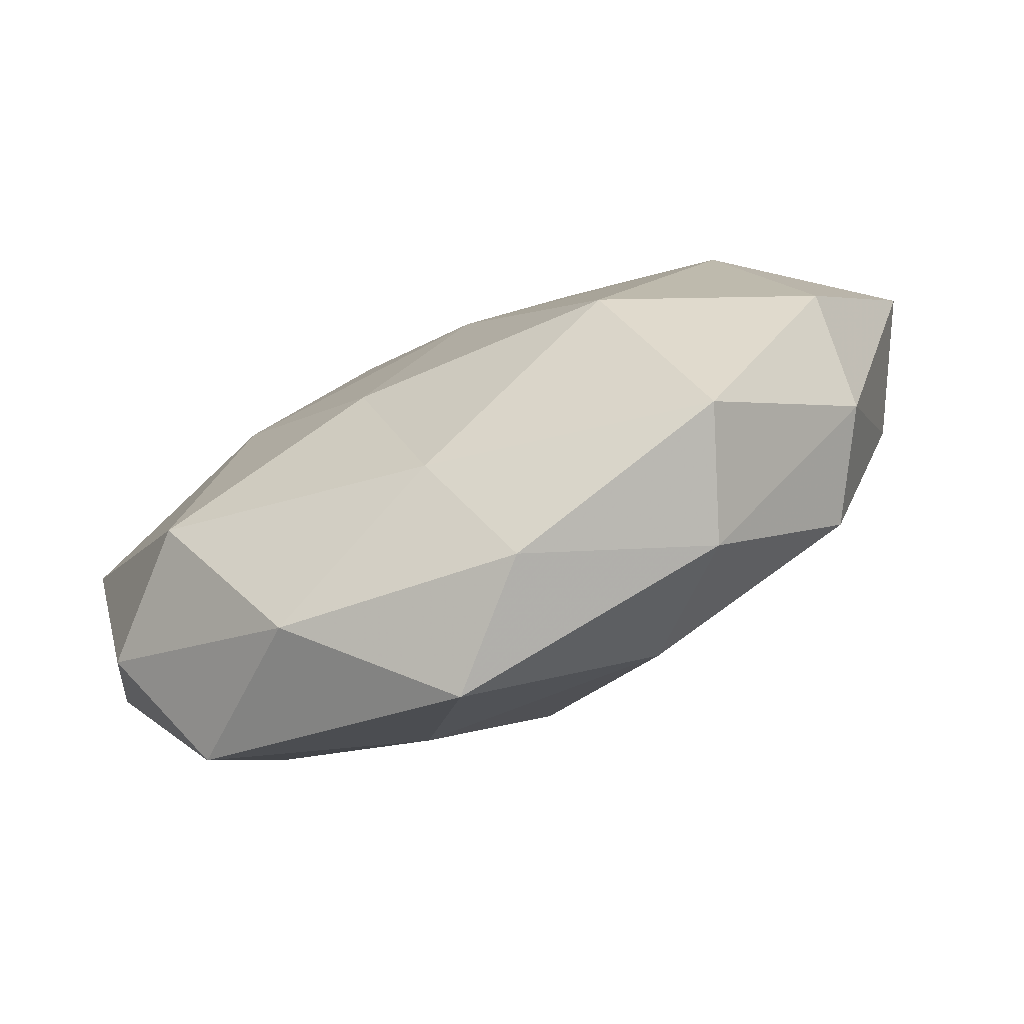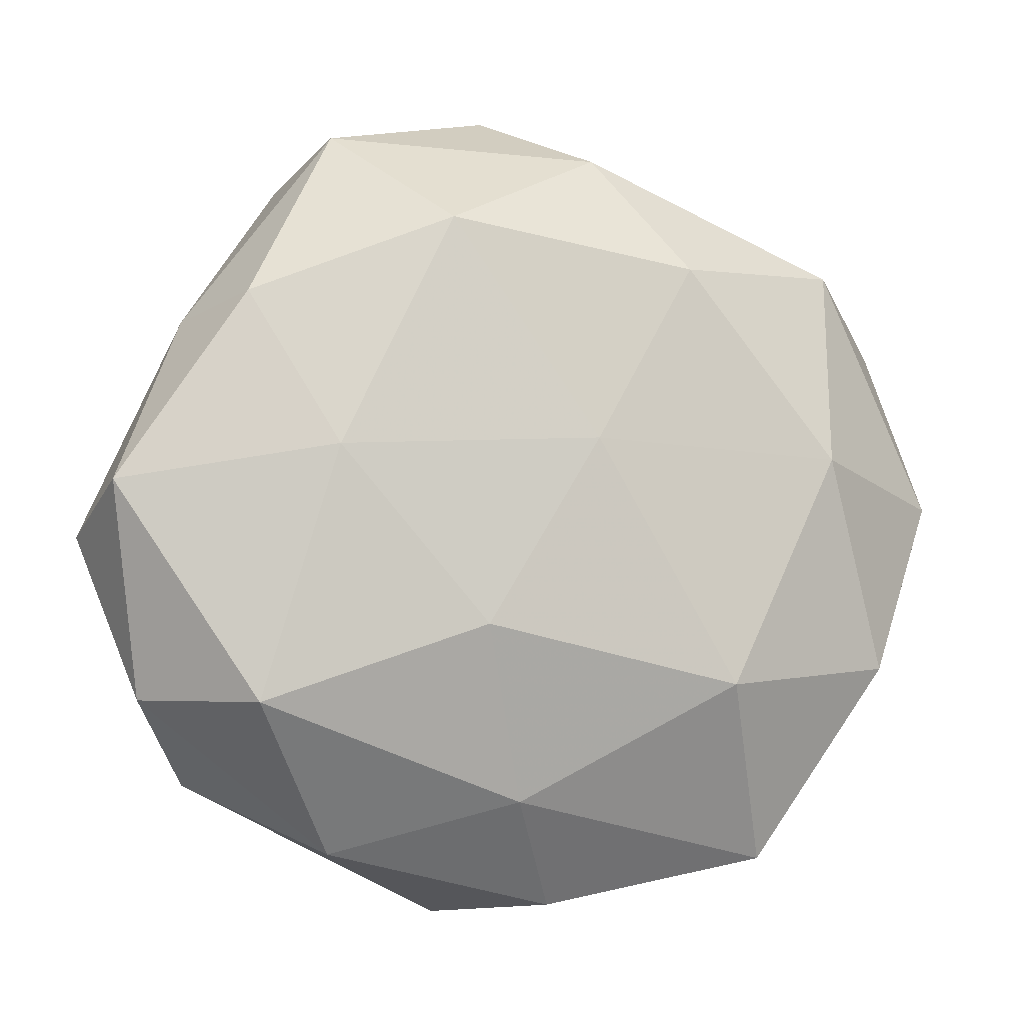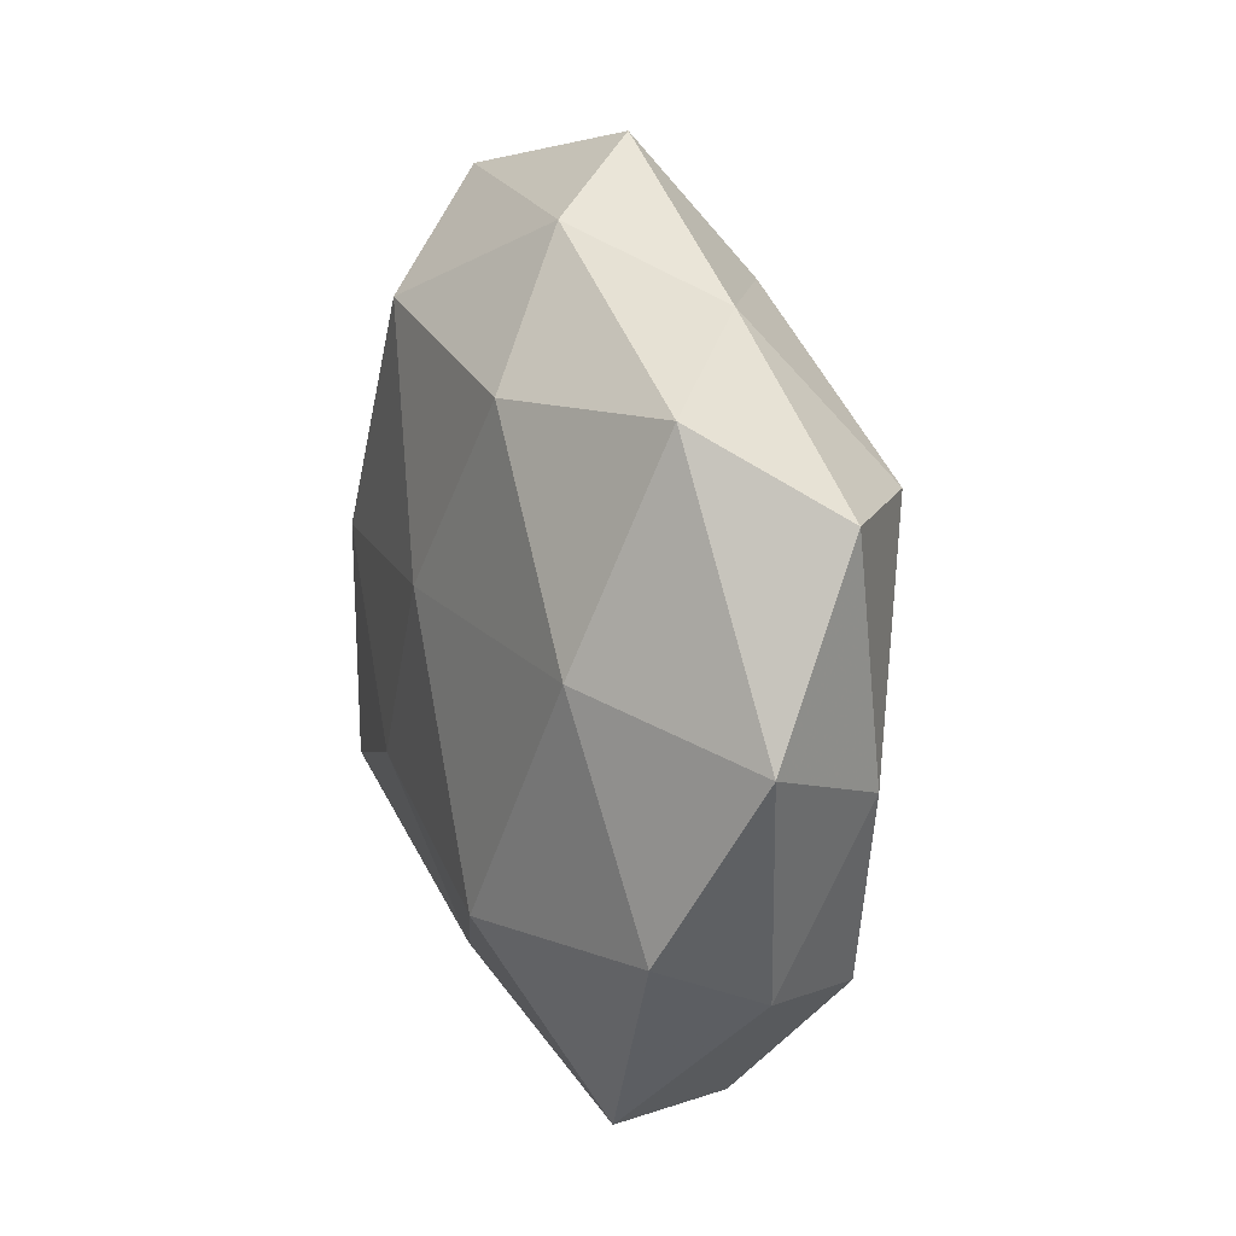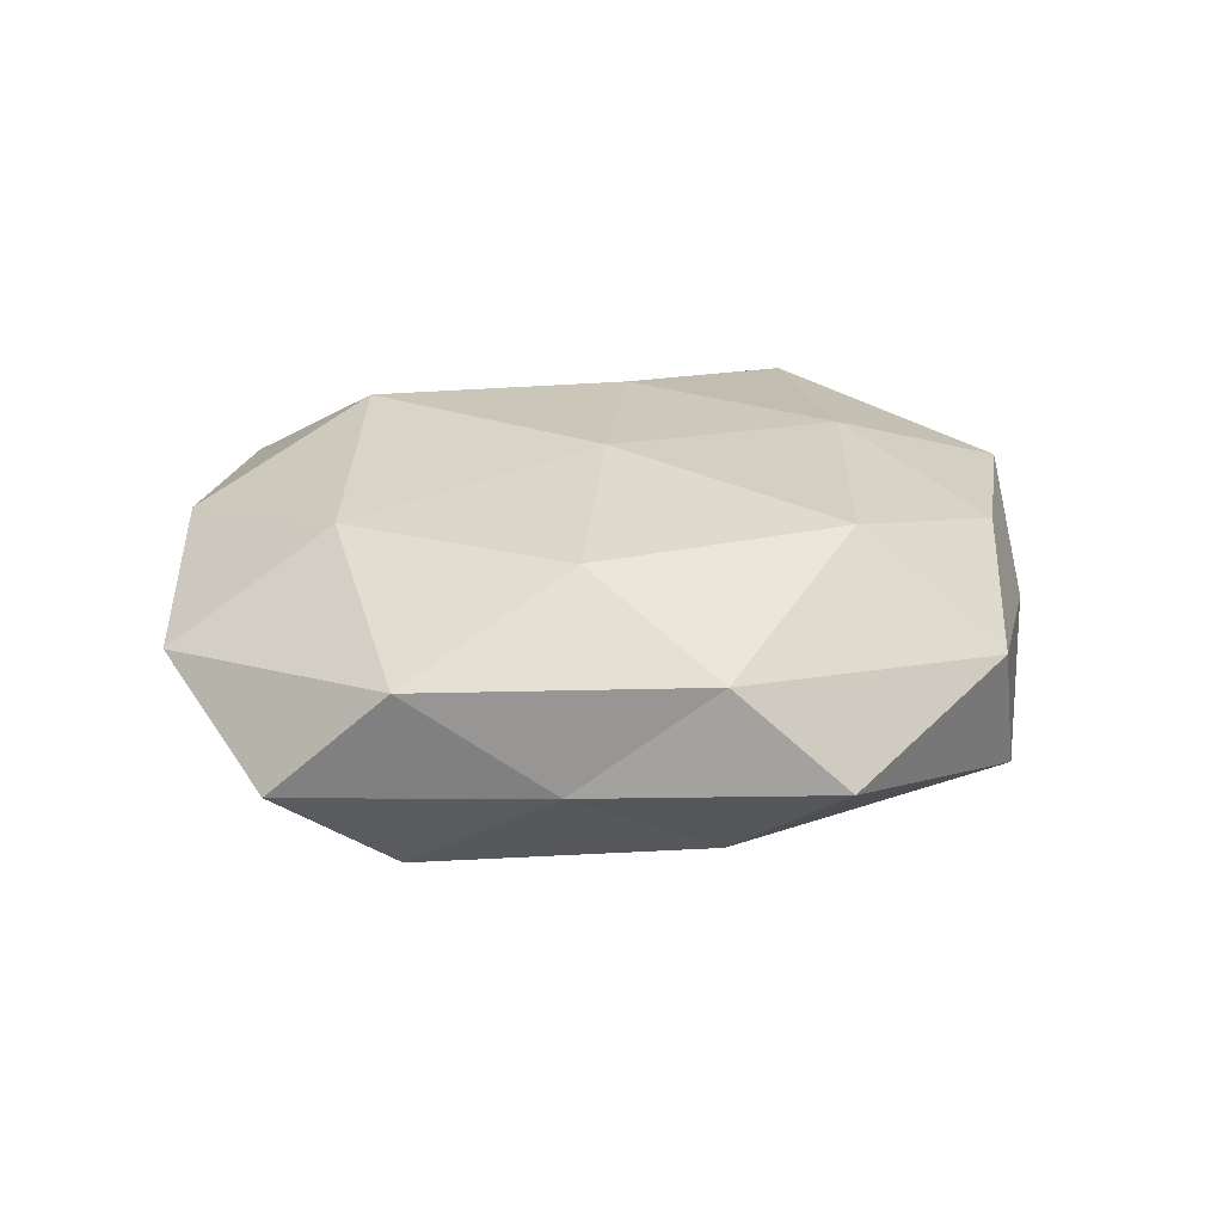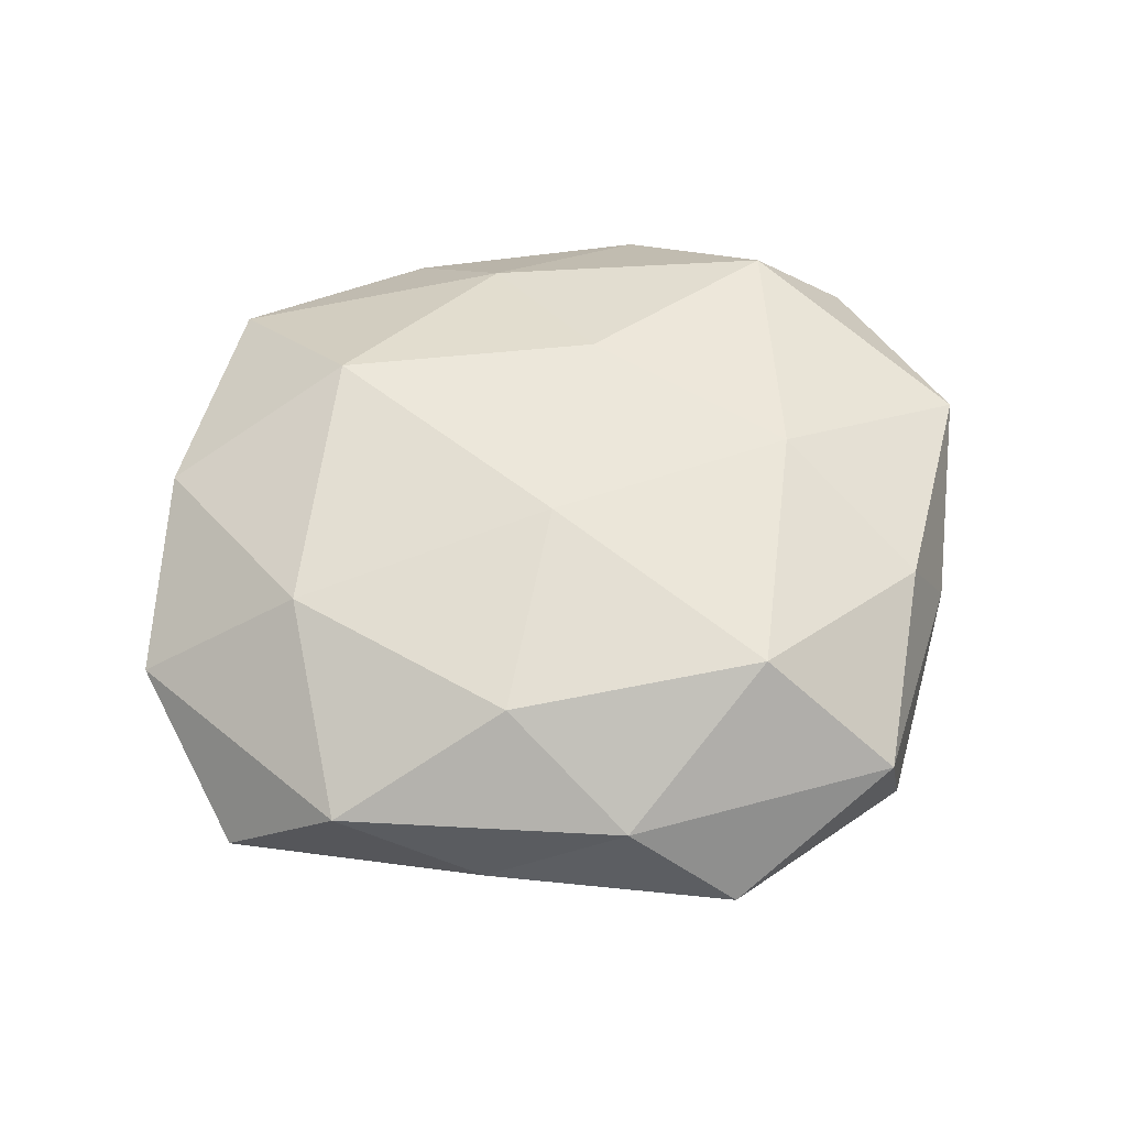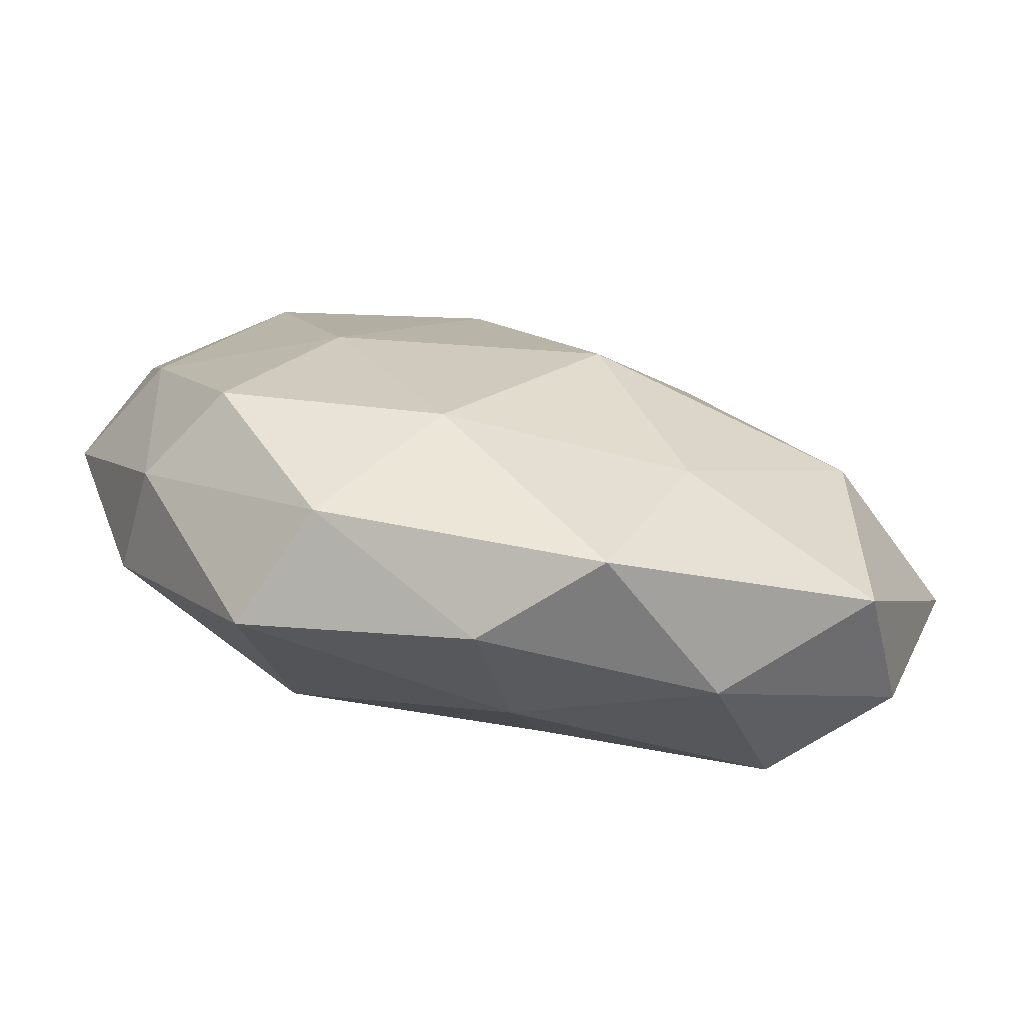
<metadata>
{"format":"obj","ext":"obj","renderer":"f3d","projection":"perspective","resolution":1024,"background":"white","views":[{"elev":-77.8,"azim":23.4,"up":"+Y"},{"elev":-5.1,"azim":-16.4,"up":"+Y"},{"elev":16.8,"azim":69.5,"up":"+Y"},{"elev":22.2,"azim":154.4,"up":"+Z"},{"elev":56.2,"azim":160.3,"up":"+Z"},{"elev":-79.2,"azim":166.4,"up":"+Y"}]}
</metadata>
<code>
v -0.03673 -0.02405 0.01795
v -0.00877 -0.05128 -0.008318
v 0.02744 -0.007638 -0.02011
v 0.0125 -0.0339 -0.01757
v 0.00342 -0.04982 0.003996
v 0.05345 0.02468 -0.00546
v -0.03031 0.04411 -0.01006
v 0.04136 0.03305 0.007916
v 0.04579 -0.02552 -0.0007858
v 0.004104 0.03871 -0.01601
v 0.0301 -0.04397 0.01006
v -0.02573 -0.04291 0.005321
v 0.01061 0.0151 -0.02408
v 0.04668 -0.0194 0.01251
v 0.01838 0.0313 0.01811
v -0.03777 0.02667 0.013
v 0.02473 0.04005 -0.004867
v -0.01994 0.01904 -0.02049
v 0.04911 -0.003325 -0.0102
v -0.03907 -0.008398 -0.01852
v -0.00942 -0.01451 0.02231
v -0.0421 -0.03459 -0.007939
v 0.02238 -0.02172 0.02282
v -0.0132 0.03606 0.01924
v 0.004499 0.008637 0.02286
v 0.008473 0.04698 0.007899
v 0.037 0.02334 -0.01773
v -0.003398 0.05404 -0.004197
v -0.05379 0.002973 0.01143
v -0.04167 0.01683 -0.01108
v 0.02434 -0.04512 -0.005201
v -0.05645 -0.003118 -0.004049
v -0.02602 0.04821 0.005828
v -0.02766 0.007129 0.0207
v 0.03784 0.007416 0.01796
v -0.004803 -0.01063 -0.02608
v -0.04971 -0.02375 0.00529
v 0.03856 -0.02765 -0.01297
v -0.01735 -0.03076 -0.01725
v -0.003454 -0.03631 0.01493
v -0.04425 0.0242 0.000946
v 0.05729 0.002484 0.004268
f 12 2 5
f 9 14 11
f 6 17 8
f 10 18 7
f 10 13 18
f 22 2 12
f 23 11 14
f 23 25 21
f 24 25 15
f 8 26 15
f 17 26 8
f 15 26 24
f 27 3 13
f 27 13 10
f 6 27 17
f 27 10 17
f 19 3 27
f 6 19 27
f 28 10 7
f 17 10 28
f 17 28 26
f 7 18 30
f 20 30 18
f 2 4 31
f 5 2 31
f 31 11 5
f 9 11 31
f 32 20 22
f 32 30 20
f 24 33 16
f 26 33 24
f 7 33 28
f 26 28 33
f 1 21 34
f 16 34 24
f 34 21 25
f 34 25 24
f 1 34 29
f 29 34 16
f 8 15 35
f 14 35 23
f 35 15 25
f 35 25 23
f 3 4 36
f 13 3 36
f 36 18 13
f 20 18 36
f 37 12 1
f 37 22 12
f 37 1 29
f 37 32 22
f 37 29 32
f 3 38 4
f 19 38 3
f 19 9 38
f 31 4 38
f 38 9 31
f 2 39 4
f 22 39 2
f 22 20 39
f 36 4 39
f 39 20 36
f 40 5 11
f 12 40 1
f 12 5 40
f 1 40 21
f 40 11 23
f 21 40 23
f 29 16 41
f 30 41 7
f 29 41 32
f 32 41 30
f 41 33 7
f 41 16 33
f 6 8 42
f 42 14 9
f 6 42 19
f 42 9 19
f 8 35 42
f 42 35 14

</code>
